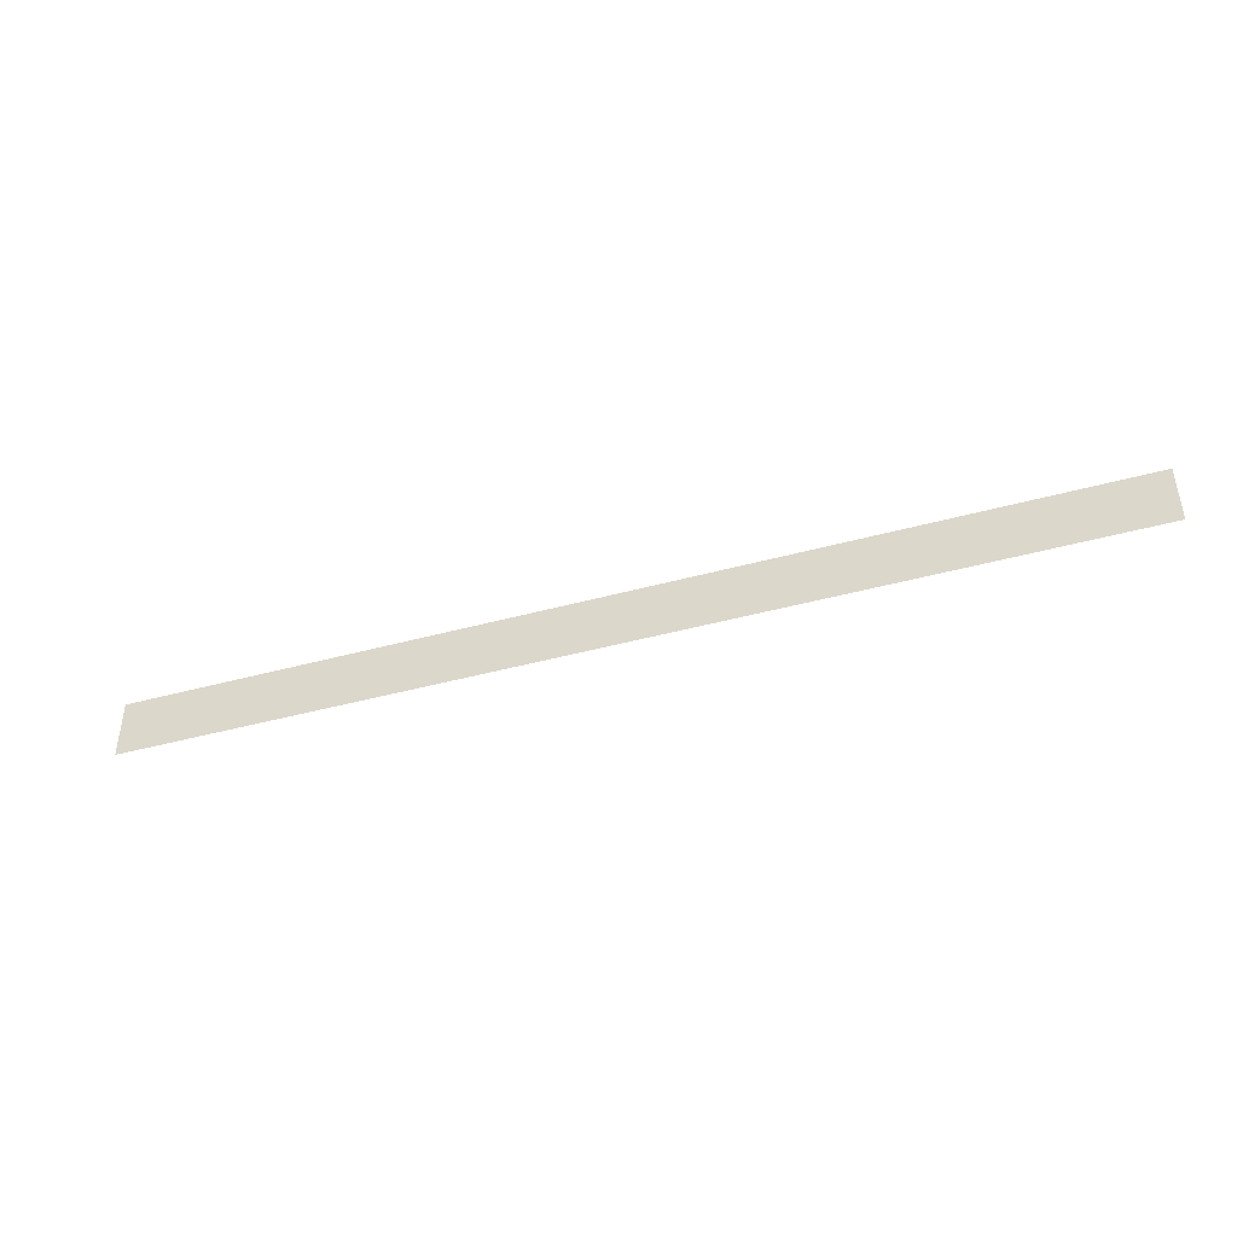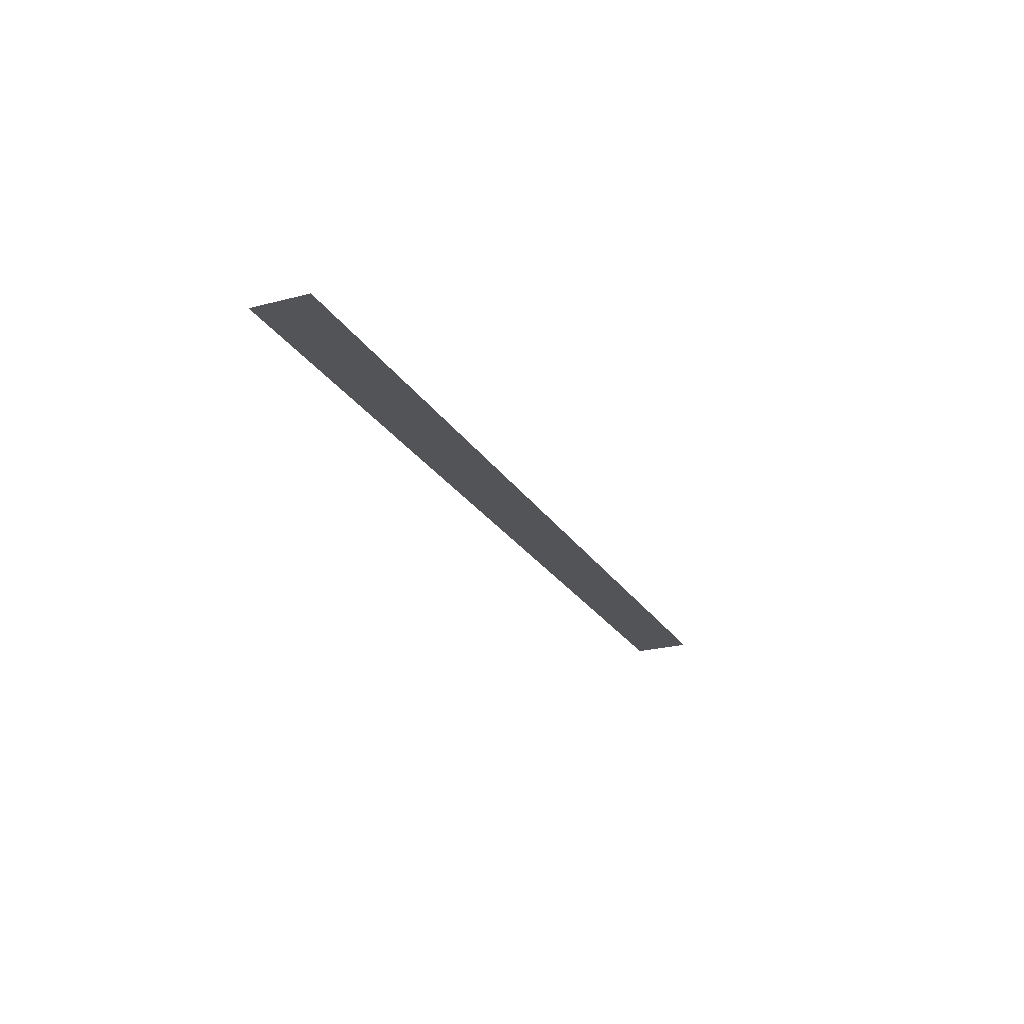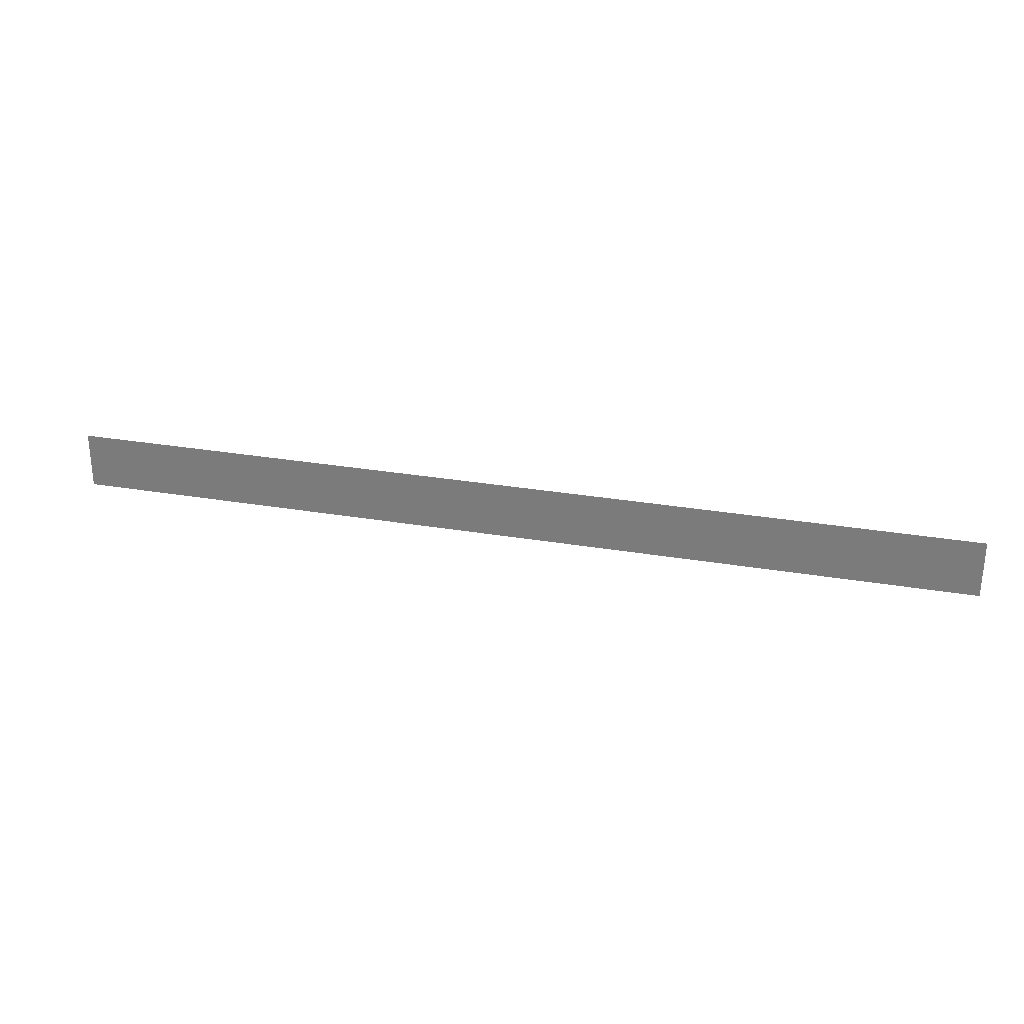
<metadata>
{"format":"obj","ext":"obj","renderer":"f3d","projection":"perspective","resolution":1024,"background":"white","views":[{"elev":-43.0,"azim":18.1,"up":"+Z"},{"elev":-23.6,"azim":-66.2,"up":"+Y"},{"elev":28.7,"azim":-165.6,"up":"+Z"}]}
</metadata>
<code>
v 3891 -12.8 -2544
v 3891 -12.8 -2541
v 3942 -12.8 -2544
v 3942 -12.8 -2541
v 3942 -12.8 -2544
v 3891 -12.8 -2541
f 1 2 3
f 4 5 6

</code>
